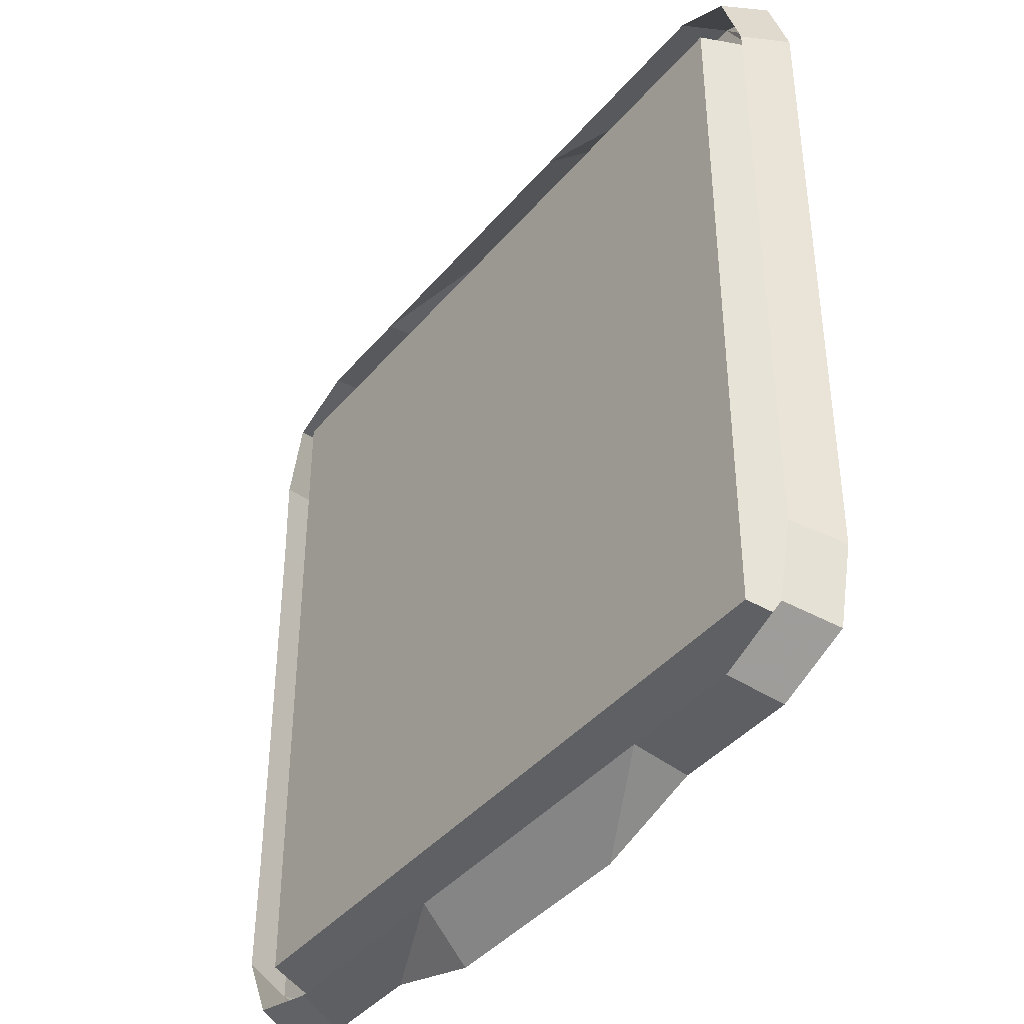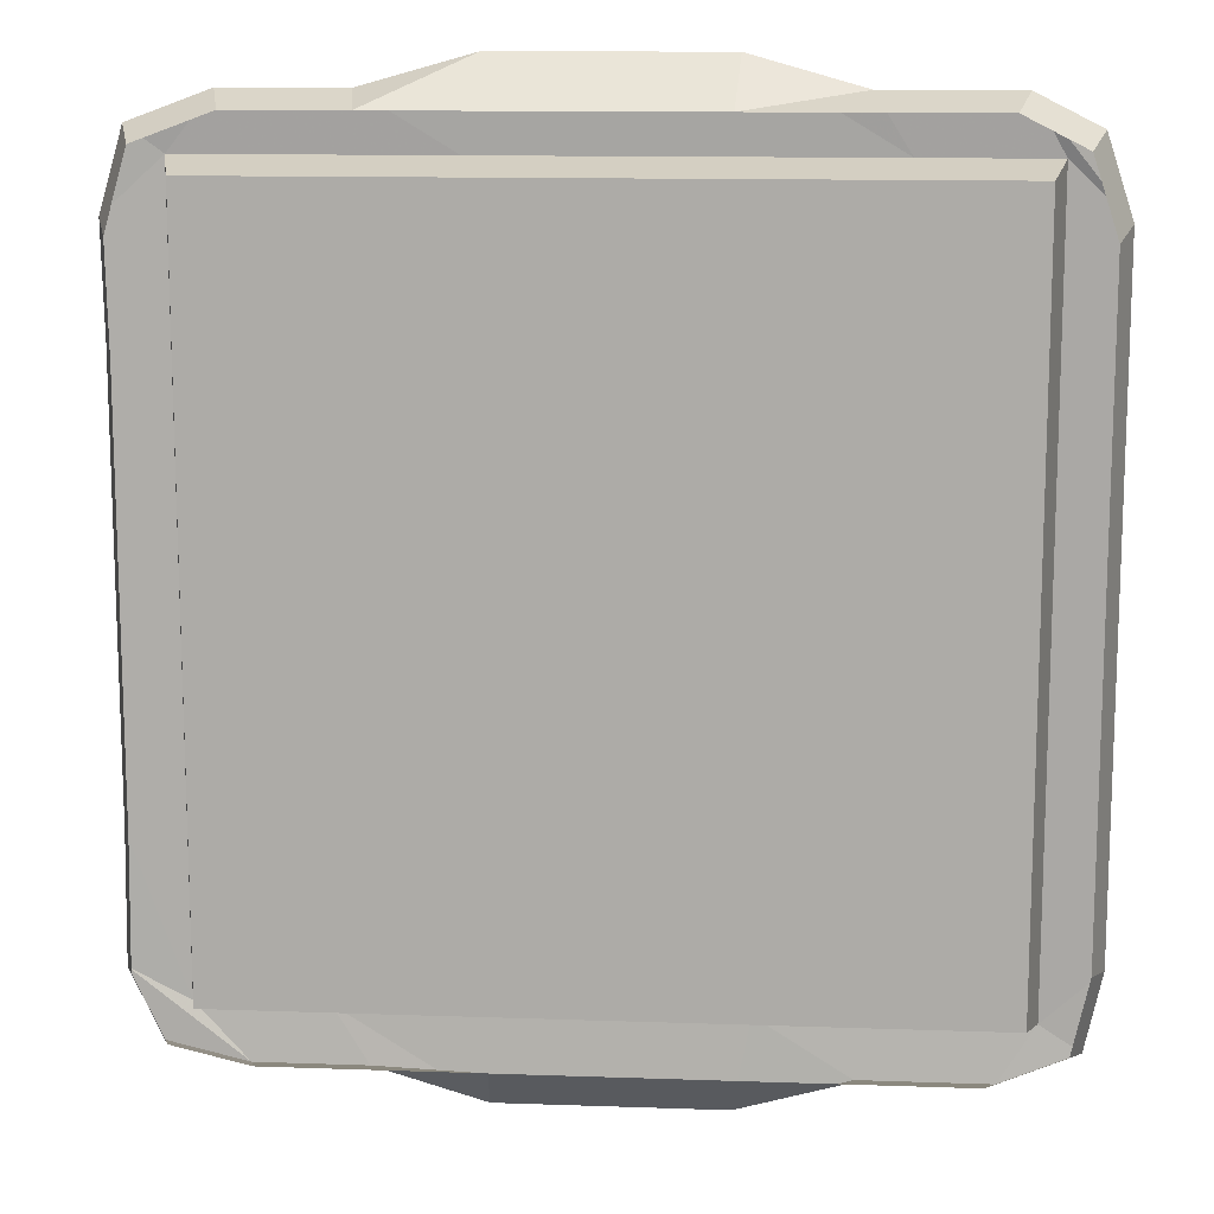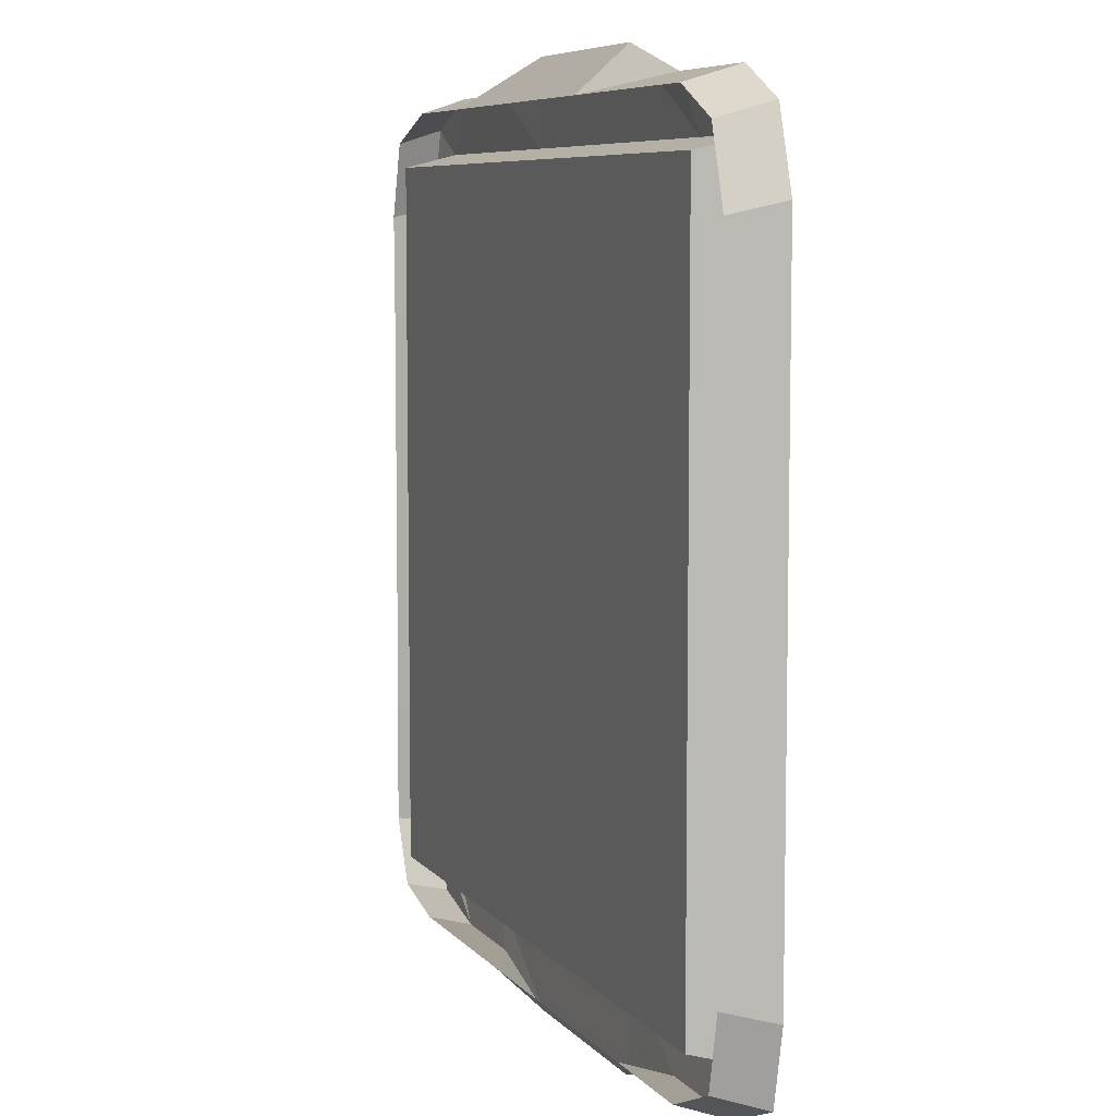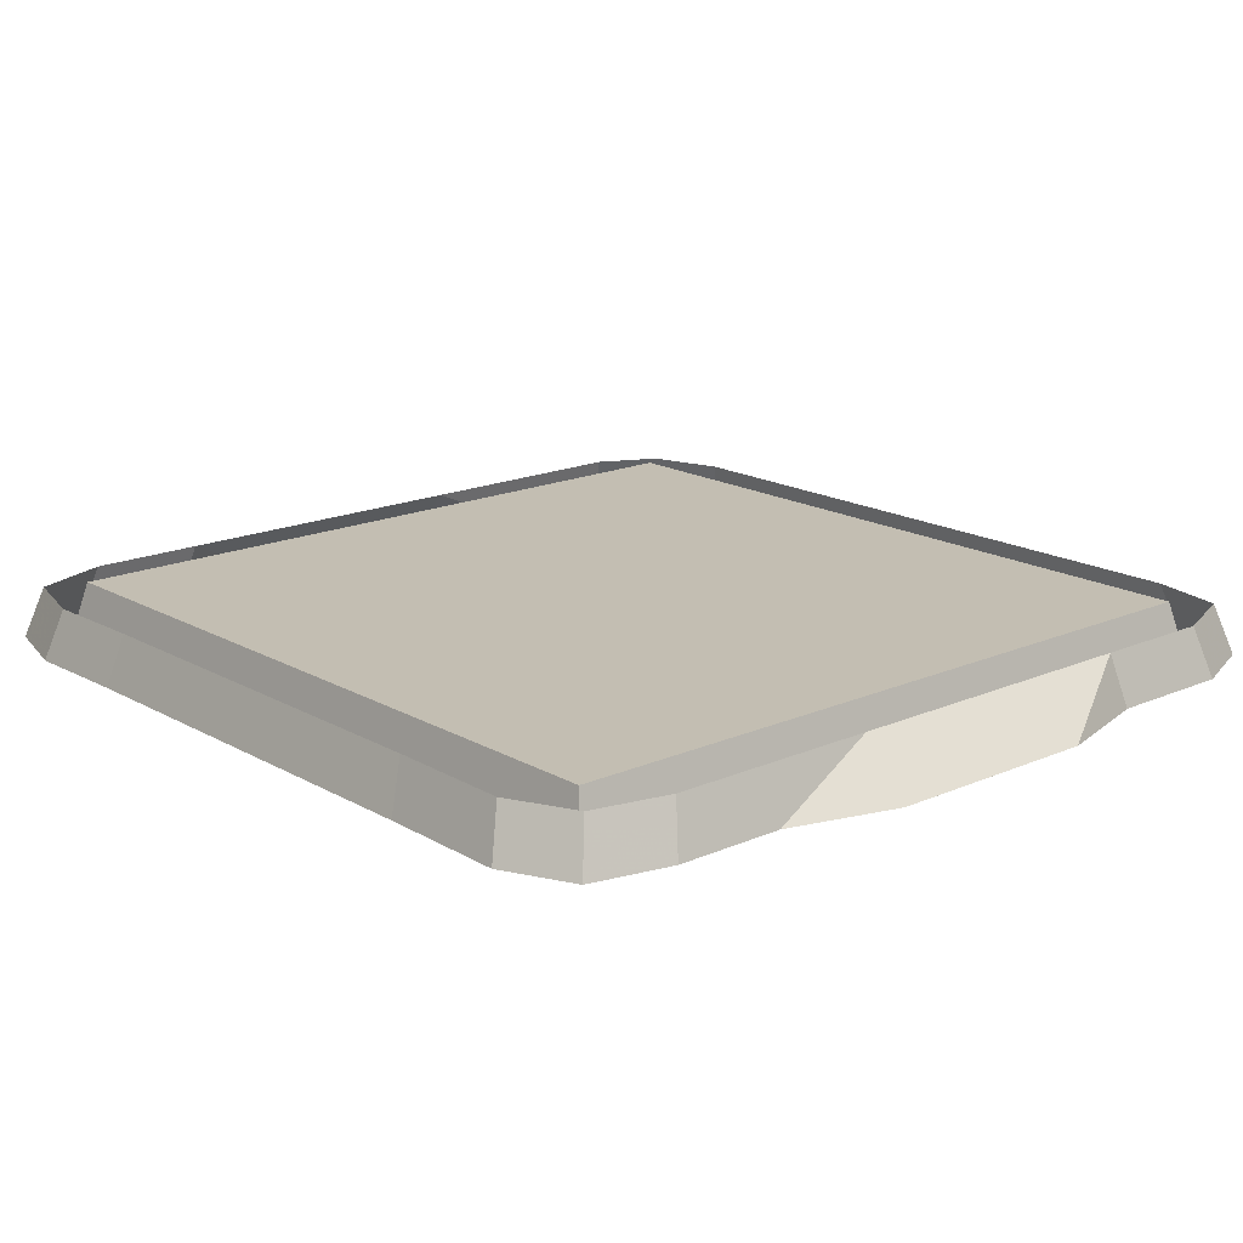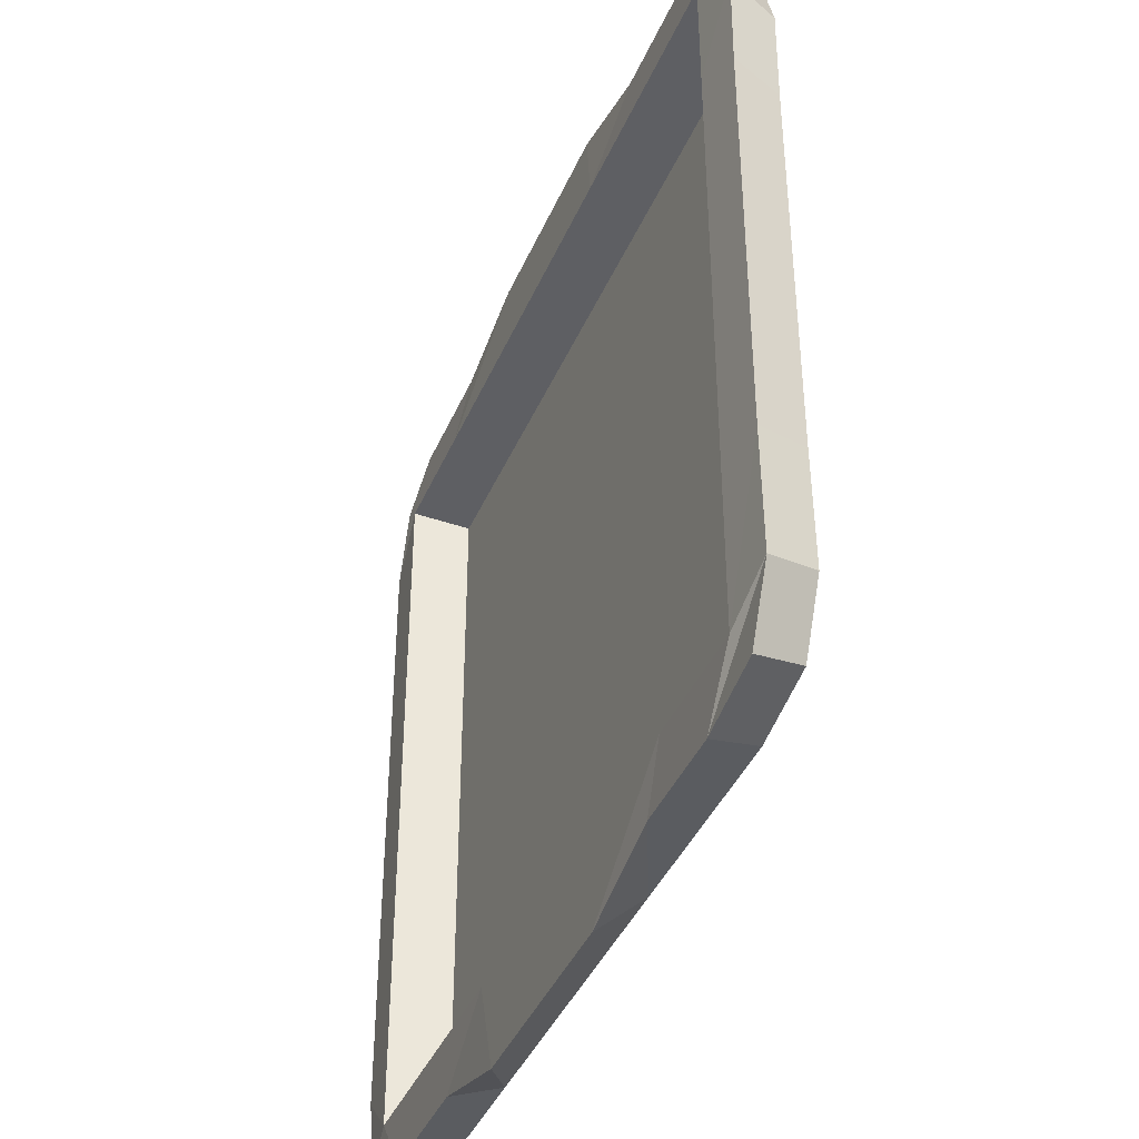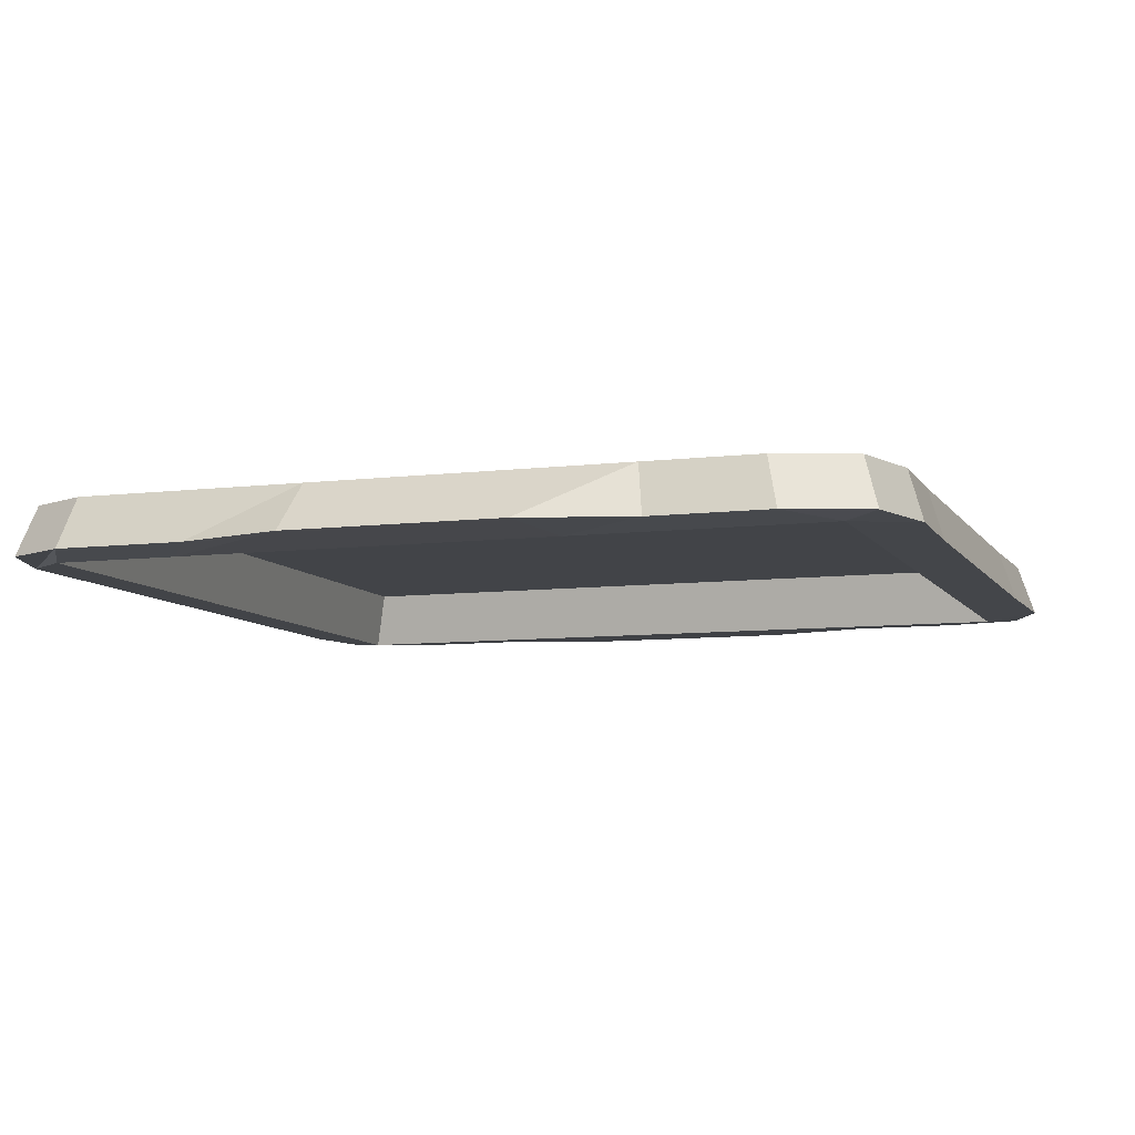
<metadata>
{"format":"obj","ext":"obj","renderer":"f3d","projection":"perspective","resolution":1024,"background":"white","views":[{"elev":-40.7,"azim":-126.0,"up":"+Z"},{"elev":12.7,"azim":-175.4,"up":"+Z"},{"elev":7.2,"azim":-111.0,"up":"+Z"},{"elev":17.3,"azim":138.6,"up":"+Y"},{"elev":-41.2,"azim":67.9,"up":"+Z"},{"elev":-8.1,"azim":19.0,"up":"+Y"}]}
</metadata>
<code>
o Plane.002_Plane.003
v -289 1.565 -31.34
v 74.85 1.565 -36.92
v -285.3 1.565 325
v 78.57 1.565 326
v -296.4 1.565 146.9
v -104.3 1.565 -45.29
v 87.87 1.565 146.9
v -104.3 1.565 339
v -104.2 3.433 146.9
v -296.4 1.565 50.78
v -8.205 1.565 -45.29
v 87.87 1.565 242.9
v -200.3 1.565 339
v -296.4 1.565 242.9
v -200.3 1.565 -45.29
v 87.87 1.565 50.78
v -8.205 1.565 339
v -104.2 3.433 258.5
v -104.2 3.433 35.3
v -215.8 3.433 146.9
v 7.423 3.433 146.9
v 7.423 3.433 35.3
v -215.8 3.433 35.3
v -215.8 3.433 258.5
v 7.423 3.433 258.5
v -296.4 1.565 2.746
v 39.83 1.565 -45.29
v 88.8 1.565 291
v -257.7 1.565 339
v -296.4 1.565 194.9
v -152.3 1.565 -45.29
v 87.87 1.565 98.82
v -56.24 1.565 339
v -104.2 3.433 314.4
v -104.2 3.433 91.11
v -271.6 3.433 146.9
v -48.39 3.433 146.9
v -296.4 1.565 98.82
v -56.24 1.565 -45.29
v 87.87 1.565 194.9
v -152.3 1.565 339
v -296.4 1.565 291
v -255.8 1.565 -45.29
v 88.8 1.565 -6.552
v 43.55 1.565 339
v -104.2 3.433 202.7
v -104.2 3.433 -20.51
v -160 3.433 146.9
v 63.23 3.433 146.9
v 7.423 3.433 91.11
v 7.423 3.433 -20.51
v -48.39 3.433 35.3
v 63.23 3.433 35.3
v -215.8 3.433 91.11
v -215.8 3.433 -20.51
v -271.6 3.433 35.3
v -160 3.433 35.3
v -215.8 3.433 314.4
v -215.8 3.433 202.7
v -271.6 3.433 258.5
v -160 3.433 258.5
v 7.423 3.433 314.4
v 7.423 3.433 202.7
v -48.39 3.433 258.5
v 63.23 3.433 258.5
v 63.23 3.433 202.7
v -48.39 3.433 202.7
v -48.39 3.433 314.4
v -160 3.433 202.7
v -271.6 3.433 202.7
v -271.6 3.433 314.4
v -160 3.433 -20.51
v -271.6 3.433 -20.51
v -271.6 3.433 91.11
v 63.23 3.433 -20.51
v -48.39 3.433 -20.51
v -48.39 3.433 91.11
v 63.23 3.433 91.11
v -160 3.433 91.11
v -160 3.433 314.4
v 63.23 3.433 314.4
v -296 -21.51 -38.14
v 81.7 -21.51 -43.93
v -292.2 -21.51 331.9
v 85.56 -21.51 332.8
v -303.7 -21.51 146.9
v -104.3 -21.51 -67.46
v 95.22 -21.51 146.9
v -104.3 -21.51 360.3
v -303.7 -21.51 47.12
v -4.525 -21.51 -52.62
v 95.22 -21.51 246.6
v -204 -21.51 346.3
v -303.7 -21.51 246.6
v -204 -21.51 -52.62
v 95.22 -21.51 47.12
v -4.525 -21.51 346.3
v -303.7 -21.51 -2.749
v 45.35 -21.51 -52.62
v 96.18 -21.51 296.5
v -263.5 -21.51 346.3
v -303.7 -21.51 196.7
v -154.1 -21.51 -67.46
v 95.22 -21.51 96.99
v -54.39 -21.51 360.3
v -104.2 -23.38 320.8
v -278 -23.38 146.9
v -303.7 -21.51 96.99
v -54.39 -21.51 -67.46
v 95.22 -21.51 196.7
v -154.1 -21.51 360.3
v -303.7 -21.51 296.5
v -261.6 -21.51 -52.62
v 96.18 -21.51 -12.4
v 49.21 -21.51 346.3
v -104.2 -23.38 -26.89
v 69.64 -23.38 146.9
v 11.7 -23.38 -26.89
v 69.64 -23.38 31.05
v -220.1 -23.38 -26.89
v -278 -23.38 31.05
v -220.1 -23.38 320.8
v -278 -23.38 262.8
v 11.7 -23.38 320.8
v 69.64 -23.38 262.8
v 69.64 -23.38 204.9
v -46.24 -23.38 320.8
v -278 -23.38 204.9
v -278 -23.38 320.8
v -162.1 -23.38 -26.89
v -278 -23.38 -26.89
v -278 -23.38 88.99
v 69.64 -23.38 -26.89
v -46.24 -23.38 -26.89
v 69.64 -23.38 88.99
v -162.1 -23.38 320.8
v 69.64 -23.38 320.8
f 73 56 121 131
f 45 17 97 115
f 11 27 99 91
f 30 5 86 102
f 76 47 116 134
f 47 72 130 116
f 78 53 119 135
f 8 41 111 89
f 44 16 96 114
f 10 26 98 90
f 17 33 105 97
f 72 55 120 130
f 43 15 95 113
f 49 78 135 117
f 68 62 124 127
f 7 40 110 88
f 56 74 132 121
f 16 32 104 96
f 62 81 137 124
f 34 68 127 106
f 6 39 109 87
f 42 14 94 112
f 74 36 107 132
f 36 70 128 107
f 136 106 89 111
f 135 104 88 117
f 133 114 96 119
f 129 122 93 101
f 127 124 97 105
f 126 110 92 125
f 117 88 110 126
f 106 127 105 89
f 102 128 123 94
f 86 107 128 102
f 94 123 129 112
f 95 103 130 120
f 103 87 116 130
f 98 131 121 90
f 113 95 120 131
f 108 132 107 86
f 90 121 132 108
f 91 99 133 118
f 87 109 134 116
f 109 91 118 134
f 119 96 104 135
f 122 136 111 93
f 124 137 115 97
f 125 92 100 137
f 38 10 90 108
f 51 76 134 118
f 58 80 136 122
f 60 71 129 123
f 31 6 87 103
f 12 28 100 92
f 53 75 133 119
f 39 11 91 109
f 80 34 106 136
f 32 7 88 104
f 13 29 101 93
f 65 66 126 125
f 40 12 92 110
f 71 58 122 129
f 66 49 117 126
f 75 51 118 133
f 33 8 89 105
f 14 30 102 94
f 70 60 123 128
f 55 73 131 120
f 41 13 93 111
f 5 38 108 86
f 81 65 125 137
f 15 31 103 95
f 63 66 65 25
f 46 67 64 18
f 37 21 63 67
f 64 25 62 68
f 59 69 61 24
f 48 9 46 69
f 36 20 59 70
f 60 24 58 71
f 55 72 57 23
f 56 23 54 74
f 51 75 53 22
f 47 76 52 19
f 35 77 37 9
f 52 22 50 77
f 50 78 49 21
f 54 79 48 20
f 57 19 35 79
f 61 18 34 80
f 79 35 9 48
f 77 50 21 37
f 76 51 22 52
f 74 54 20 36
f 73 55 23 56
f 72 47 19 57
f 70 59 24 60
f 69 46 18 61
f 67 63 25 64
f 21 49 66 63
f 9 37 67 46
f 18 64 68 34
f 20 48 69 59
f 19 52 77 35
f 22 53 78 50
f 23 57 79 54
f 24 61 80 58
f 25 65 81 62
f 3 42 112 84
f 29 3 84 101
f 28 4 85 100
f 27 2 83 99
f 137 100 85 115
f 112 129 101 84
f 82 113 131 98
f 99 83 114 133
f 1 43 113 82
f 2 44 114 83
f 4 45 115 85
f 26 1 82 98

</code>
